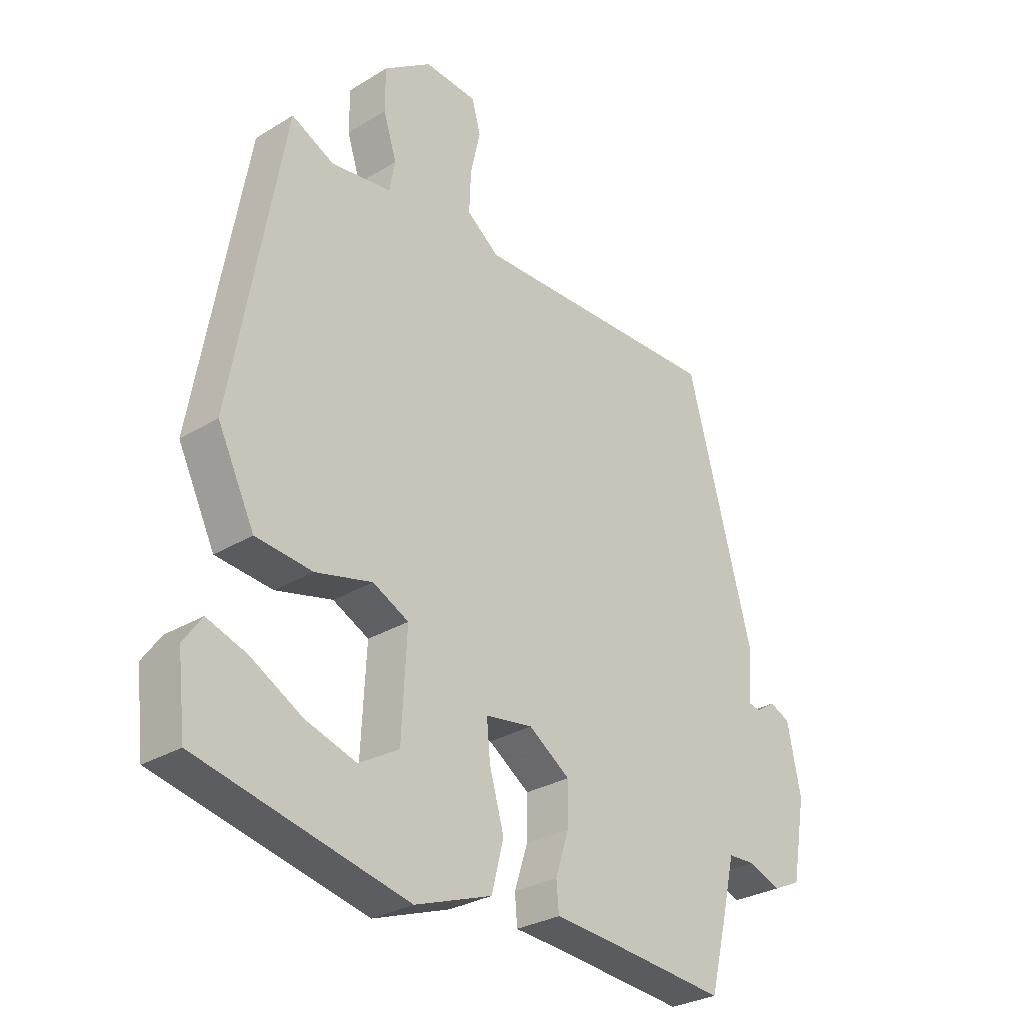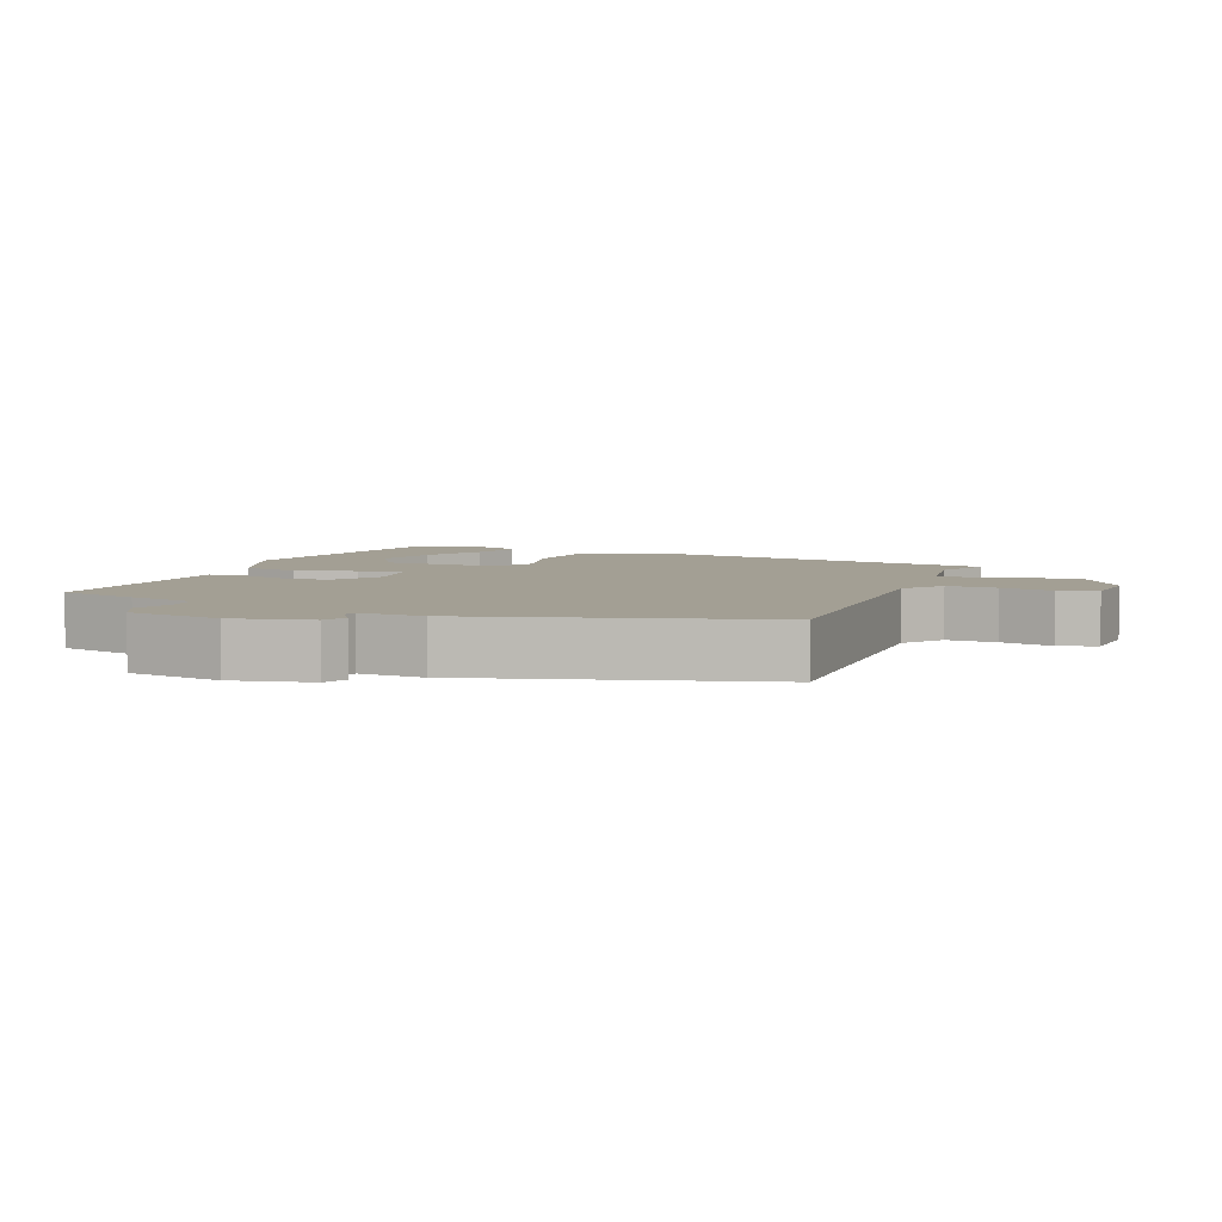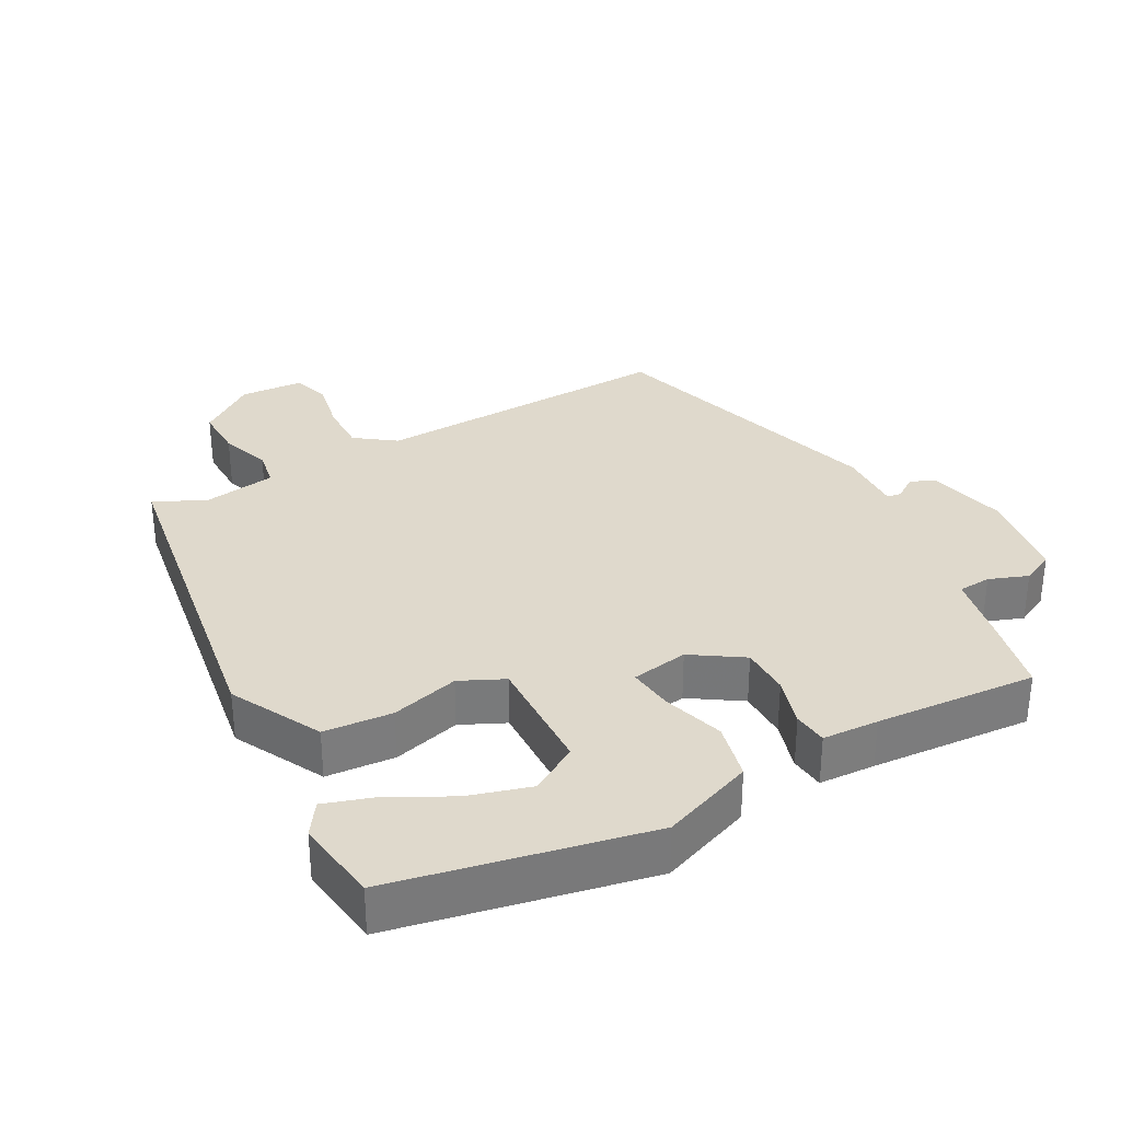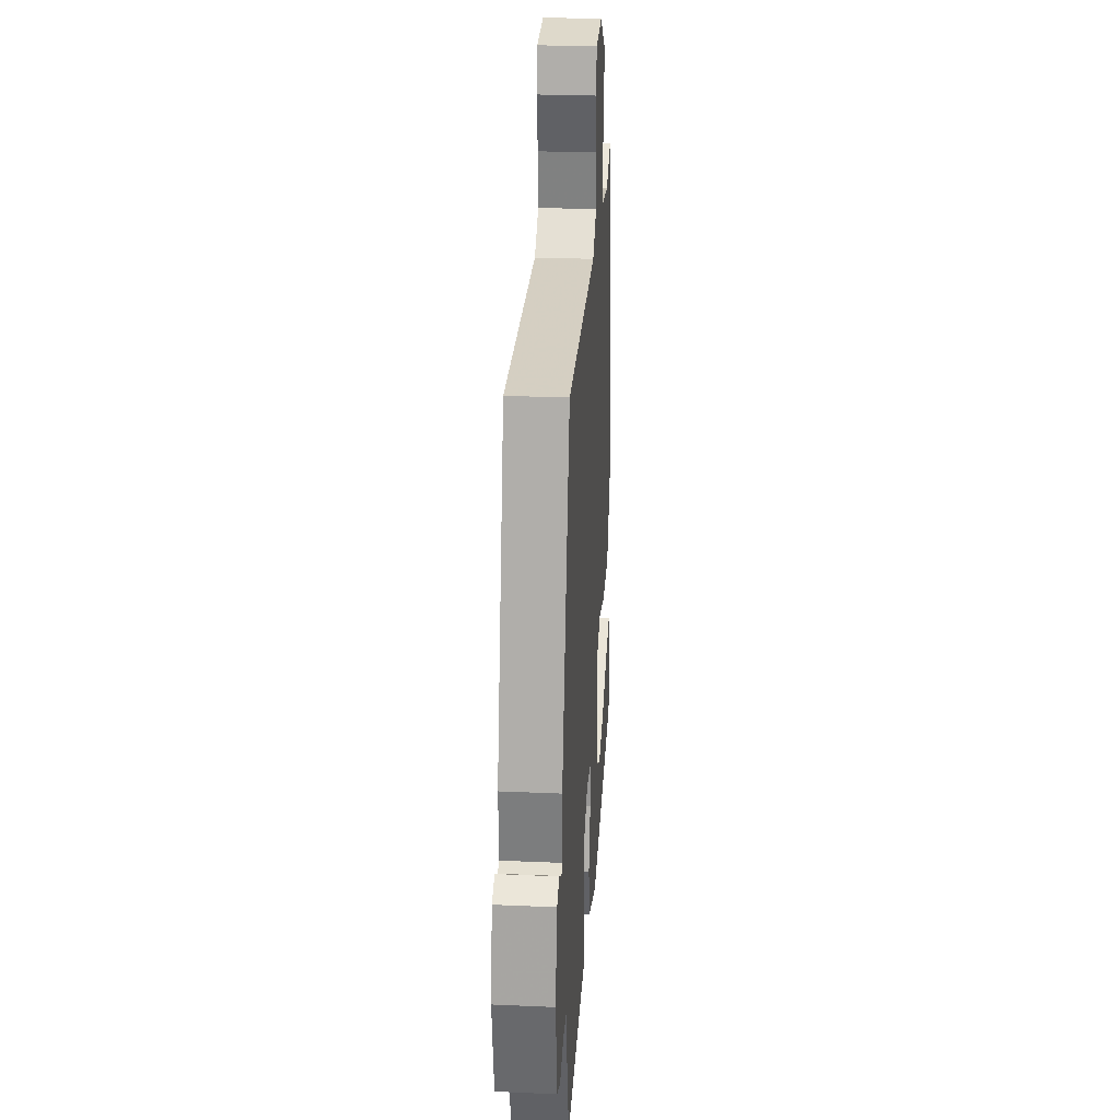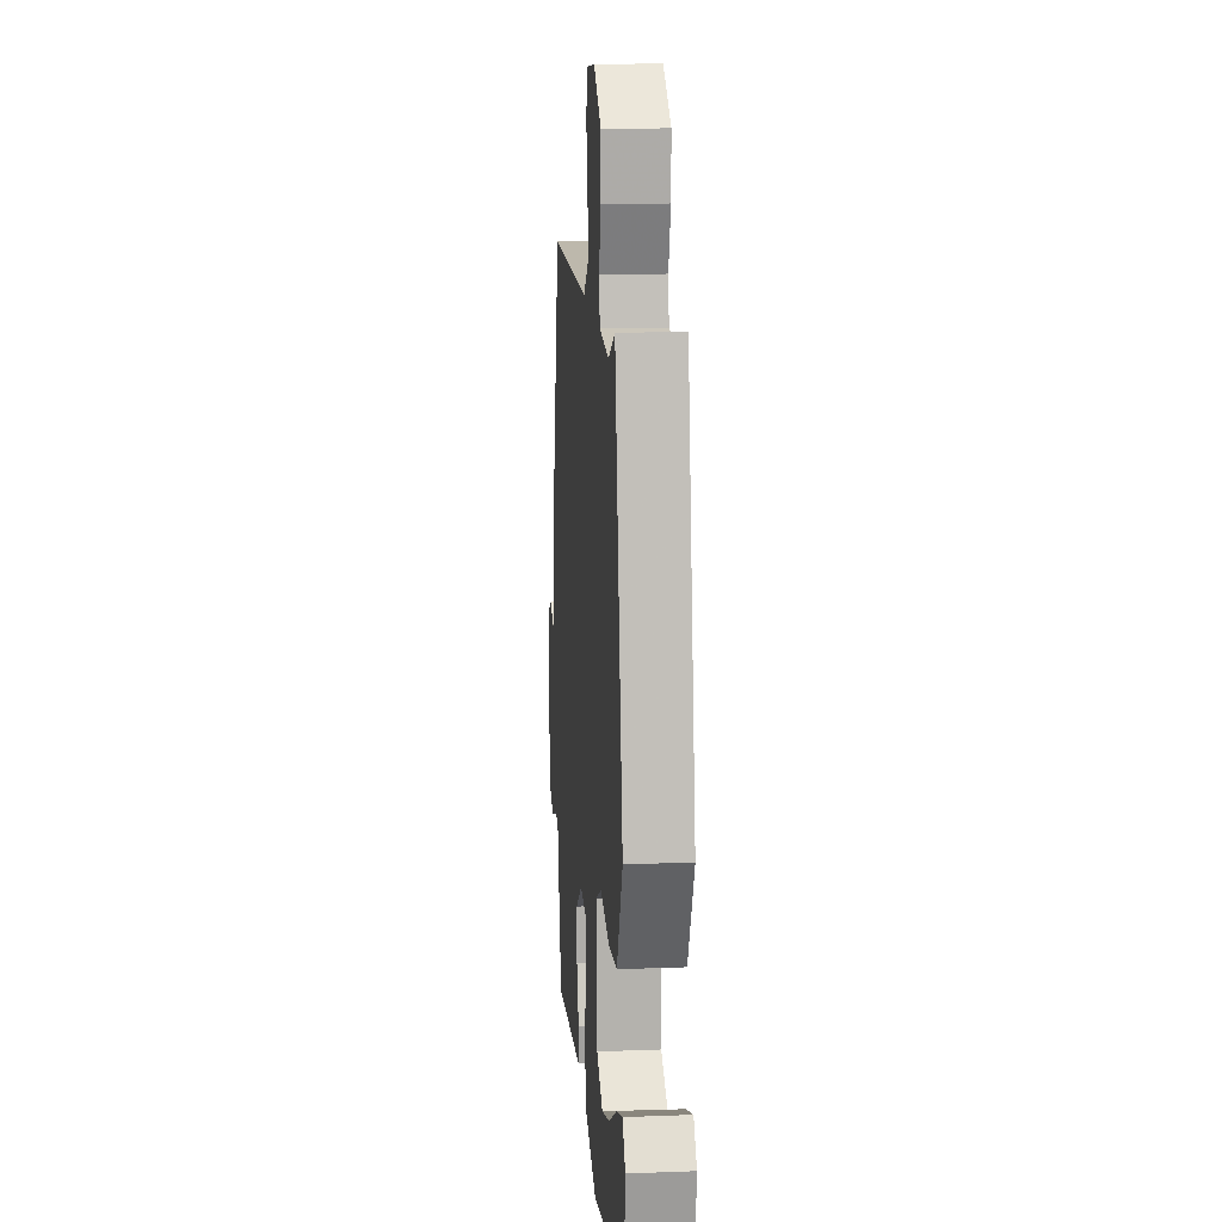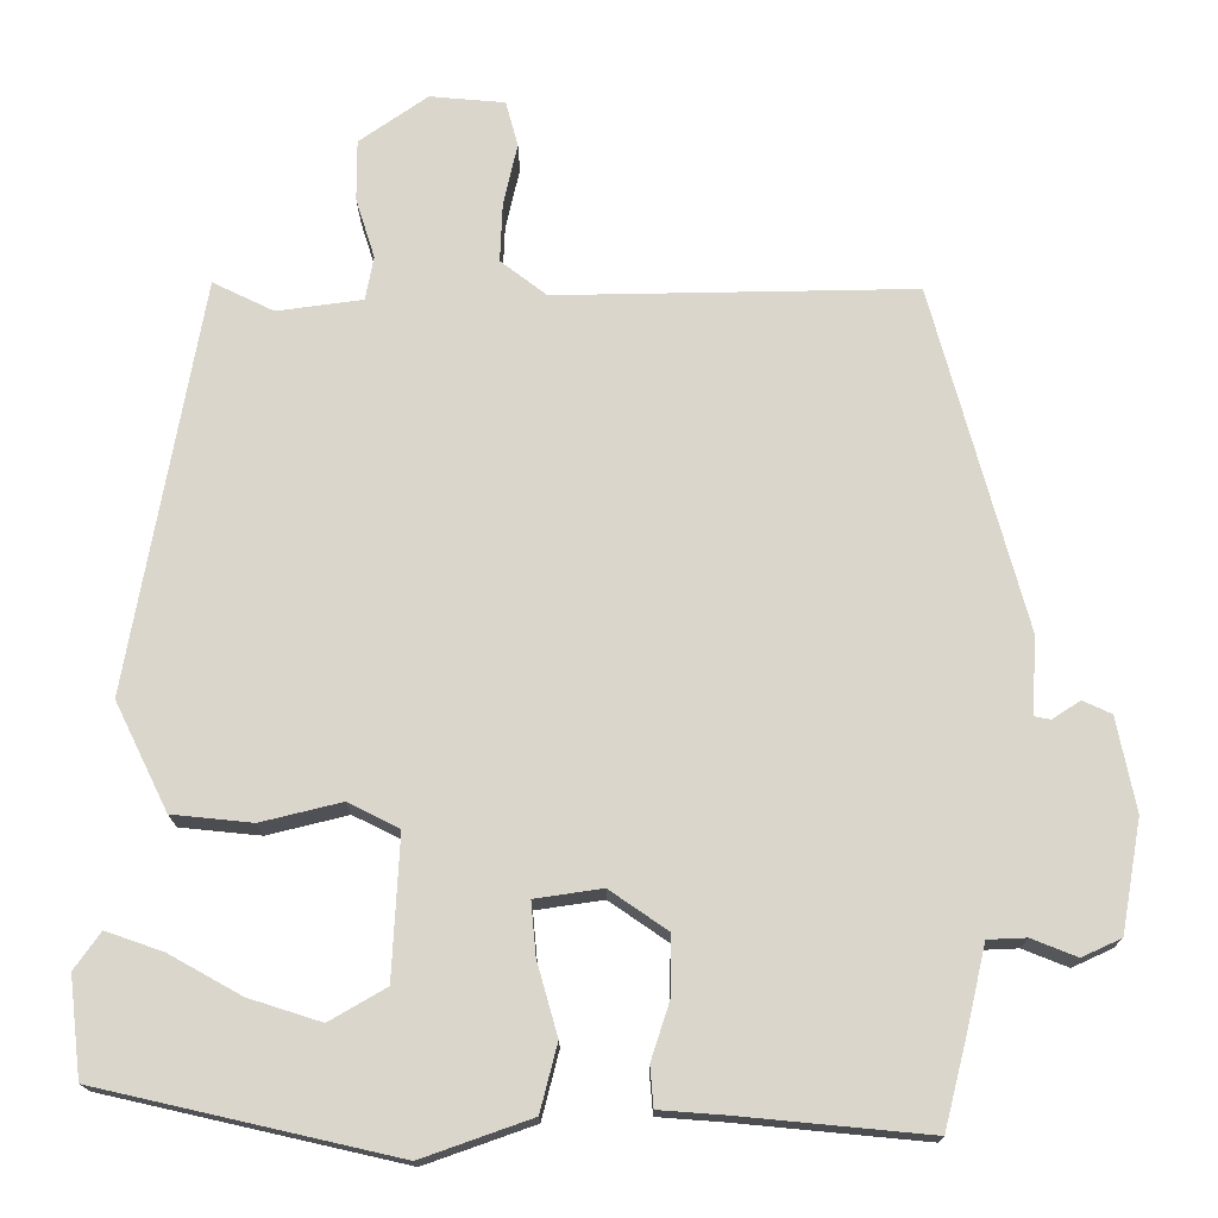
<metadata>
{"format":"obj","ext":"obj","renderer":"f3d","projection":"perspective","resolution":1024,"background":"white","views":[{"elev":-29.1,"azim":132.3,"up":"+Z"},{"elev":5.4,"azim":-69.2,"up":"+Y"},{"elev":32.3,"azim":150.0,"up":"+Y"},{"elev":26.8,"azim":-86.1,"up":"+Z"},{"elev":13.9,"azim":85.2,"up":"+Z"},{"elev":-16.1,"azim":-179.7,"up":"+Z"}]}
</metadata>
<code>
v 0.391 0.07 0.508
v 0.48 0.07 0.009
v 0.416 0.07 -0.122
v 0.318 0.07 -0.132
v 0.22 0.07 -0.108
v 0.158 0.07 -0.139
v 0.167 0.07 -0.312
v 0.236 0.07 -0.352
v 0.324 0.07 -0.324
v 0.412 0.07 -0.275
v 0.481 0.07 -0.251
v 0.513 0.07 -0.296
v 0.499 0.07 -0.417
v 0.138 0.07 -0.499
v 0.005 0.07 -0.452
v -0.016 0.07 -0.37
v 0.009 0.07 -0.282
v 0.015 0.07 -0.217
v -0.067 0.07 -0.205
v -0.138 0.07 -0.254
v -0.137 0.07 -0.325
v -0.114 0.07 -0.396
v -0.118 0.07 -0.445
v -0.198 0.07 -0.451
v -0.428 0.07 -0.473
v -0.457 0.07 -0.358
v -0.479 0.07 -0.262
v -0.526 0.07 -0.26
v -0.581 0.07 -0.282
v -0.629 0.07 -0.26
v -0.653 0.07 -0.124
v -0.63 0.07 -0.01
v -0.595 0.07 0.006
v -0.561 0.07 -0.016
v -0.541 0.07 -0.012
v -0.547 0.07 0.081
v -0.434 0.07 0.498
v 0.001 0.07 0.491
v 0.057 0.07 0.534
v 0.054 0.07 0.606
v 0.037 0.07 0.681
v 0.052 0.07 0.736
v 0.143 0.07 0.744
v 0.226 0.07 0.686
v 0.226 0.07 0.612
v 0.203 0.07 0.539
v 0.213 0.07 0.486
v 0.317 0.07 0.472
v 0.391 0 0.508
v 0.48 0 0.009
v 0.416 0 -0.122
v 0.318 0 -0.132
v 0.22 0 -0.108
v 0.158 0 -0.139
v 0.167 0 -0.312
v 0.236 0 -0.352
v 0.324 0 -0.324
v 0.412 0 -0.275
v 0.481 0 -0.251
v 0.513 0 -0.296
v 0.499 0 -0.417
v 0.138 0 -0.499
v 0.005 0 -0.452
v -0.016 0 -0.37
v 0.009 0 -0.282
v 0.015 0 -0.217
v -0.067 0 -0.205
v -0.138 0 -0.254
v -0.137 0 -0.325
v -0.114 0 -0.396
v -0.118 0 -0.445
v -0.198 0 -0.451
v -0.428 0 -0.473
v -0.457 0 -0.358
v -0.479 0 -0.262
v -0.526 0 -0.26
v -0.581 0 -0.282
v -0.629 0 -0.26
v -0.653 0 -0.124
v -0.63 0 -0.01
v -0.595 0 0.006
v -0.561 0 -0.016
v -0.541 0 -0.012
v -0.547 0 0.081
v -0.434 0 0.498
v 0.001 0 0.491
v 0.057 0 0.534
v 0.054 0 0.606
v 0.037 0 0.681
v 0.052 0 0.736
v 0.143 0 0.744
v 0.226 0 0.686
v 0.226 0 0.612
v 0.203 0 0.539
v 0.213 0 0.486
v 0.317 0 0.472
f 43 44 45 46
f 43 46 47
f 40 41 42 43
f 39 40 43 47
f 38 39 47
f 35 36 37 38
f 35 38 47 48
f 31 32 33 34
f 31 34 35
f 28 29 30 31
f 27 28 31 35
f 24 25 26 27
f 21 22 23 24
f 20 21 24 27
f 19 20 27 35
f 14 15 16 17
f 14 17 18
f 9 10 11 12
f 8 9 12 13
f 2 3 4 5
f 48 1 2 5
f 48 5 6
f 18 19 35 48
f 18 48 6
f 14 18 6 7
f 8 13 14
f 7 8 14
f 94 93 92 91
f 95 94 91
f 91 90 89 88
f 95 91 88 87
f 95 87 86
f 86 85 84 83
f 96 95 86 83
f 82 81 80 79
f 83 82 79
f 79 78 77 76
f 83 79 76 75
f 75 74 73 72
f 72 71 70 69
f 75 72 69 68
f 83 75 68 67
f 65 64 63 62
f 66 65 62
f 60 59 58 57
f 61 60 57 56
f 53 52 51 50
f 53 50 49 96
f 54 53 96
f 96 83 67 66
f 54 96 66
f 55 54 66 62
f 62 61 56
f 62 56 55
f 1 49 50 2
f 2 50 51 3
f 3 51 52 4
f 4 52 53 5
f 5 53 54 6
f 6 54 55 7
f 7 55 56 8
f 8 56 57 9
f 9 57 58 10
f 10 58 59 11
f 11 59 60 12
f 12 60 61 13
f 13 61 62 14
f 14 62 63 15
f 15 63 64 16
f 16 64 65 17
f 17 65 66 18
f 18 66 67 19
f 19 67 68 20
f 20 68 69 21
f 21 69 70 22
f 22 70 71 23
f 23 71 72 24
f 24 72 73 25
f 25 73 74 26
f 26 74 75 27
f 27 75 76 28
f 28 76 77 29
f 29 77 78 30
f 30 78 79 31
f 31 79 80 32
f 32 80 81 33
f 33 81 82 34
f 34 82 83 35
f 35 83 84 36
f 36 84 85 37
f 37 85 86 38
f 38 86 87 39
f 39 87 88 40
f 40 88 89 41
f 41 89 90 42
f 42 90 91 43
f 43 91 92 44
f 44 92 93 45
f 45 93 94 46
f 46 94 95 47
f 47 95 96 48
f 48 96 49 1

</code>
